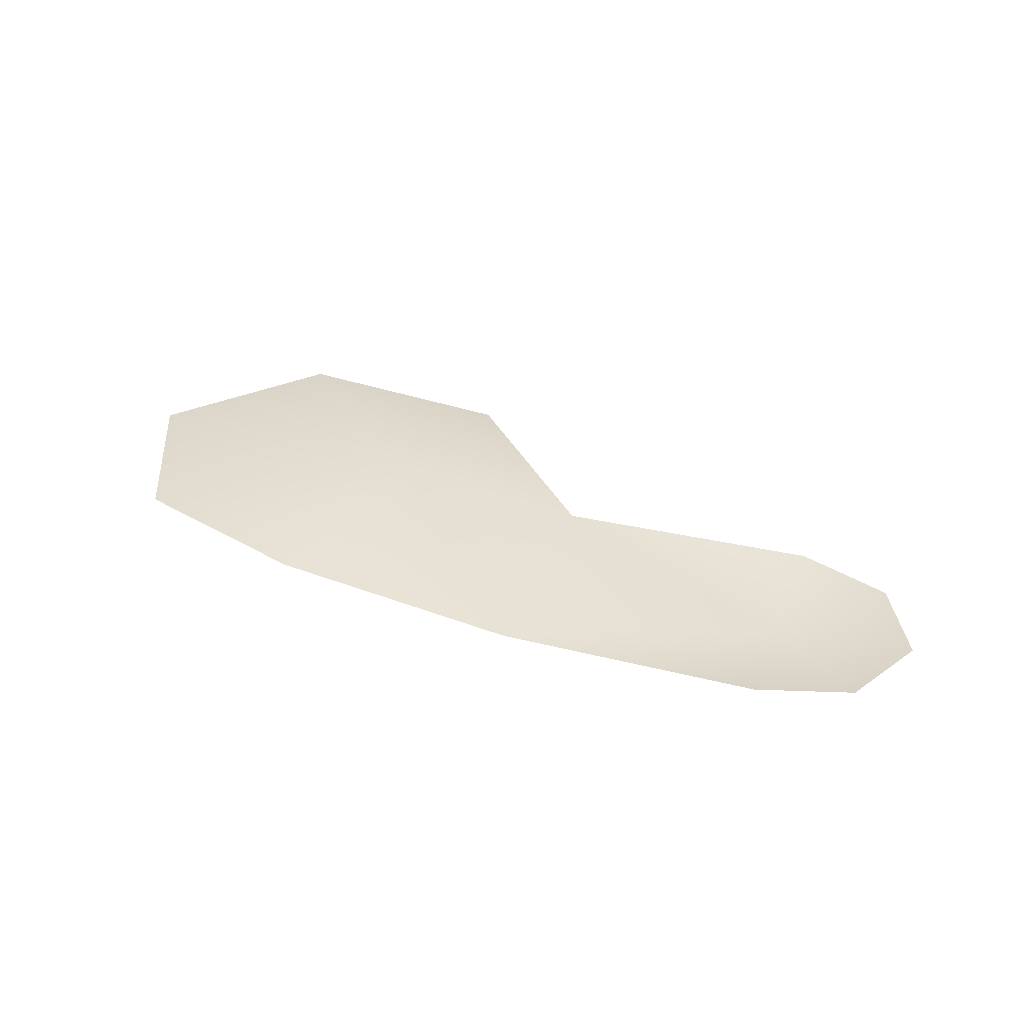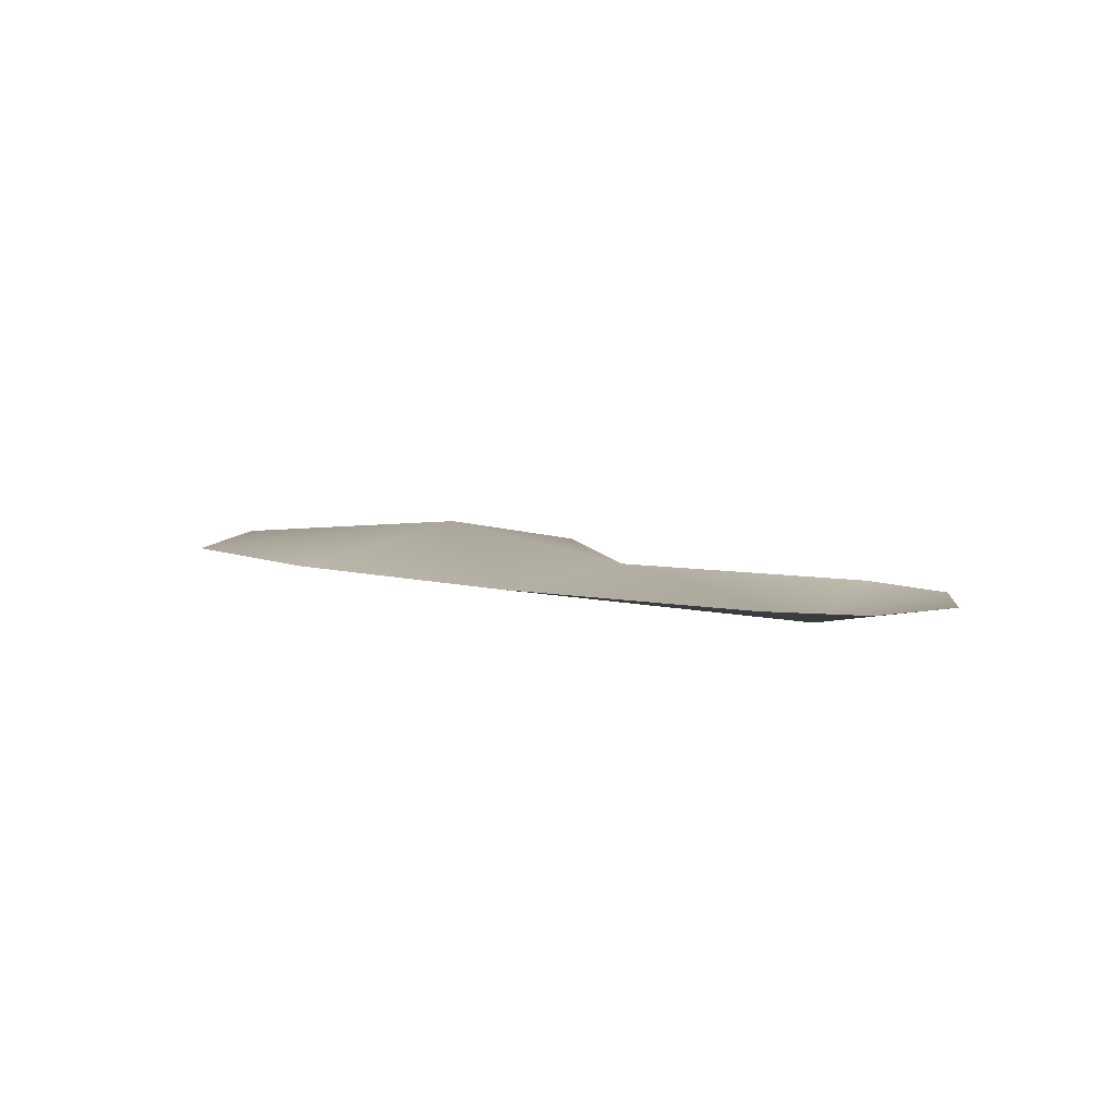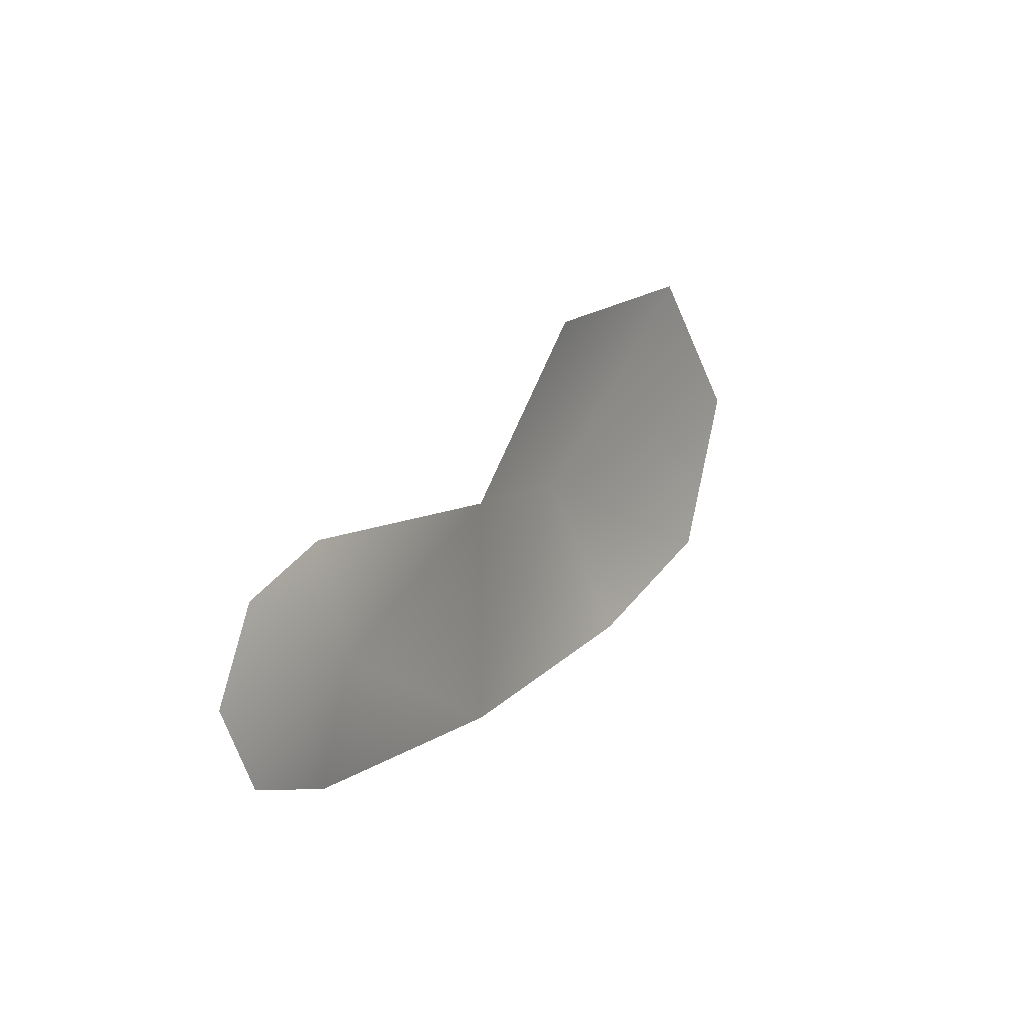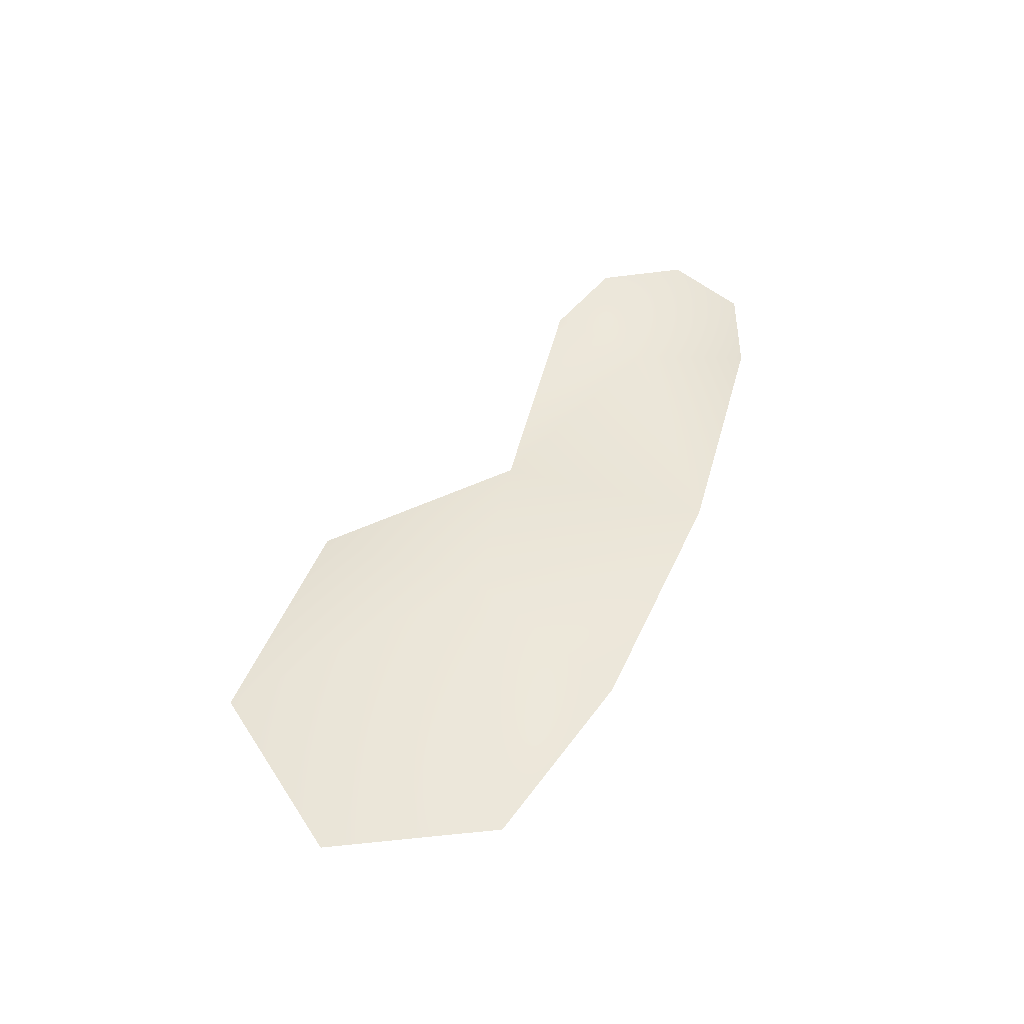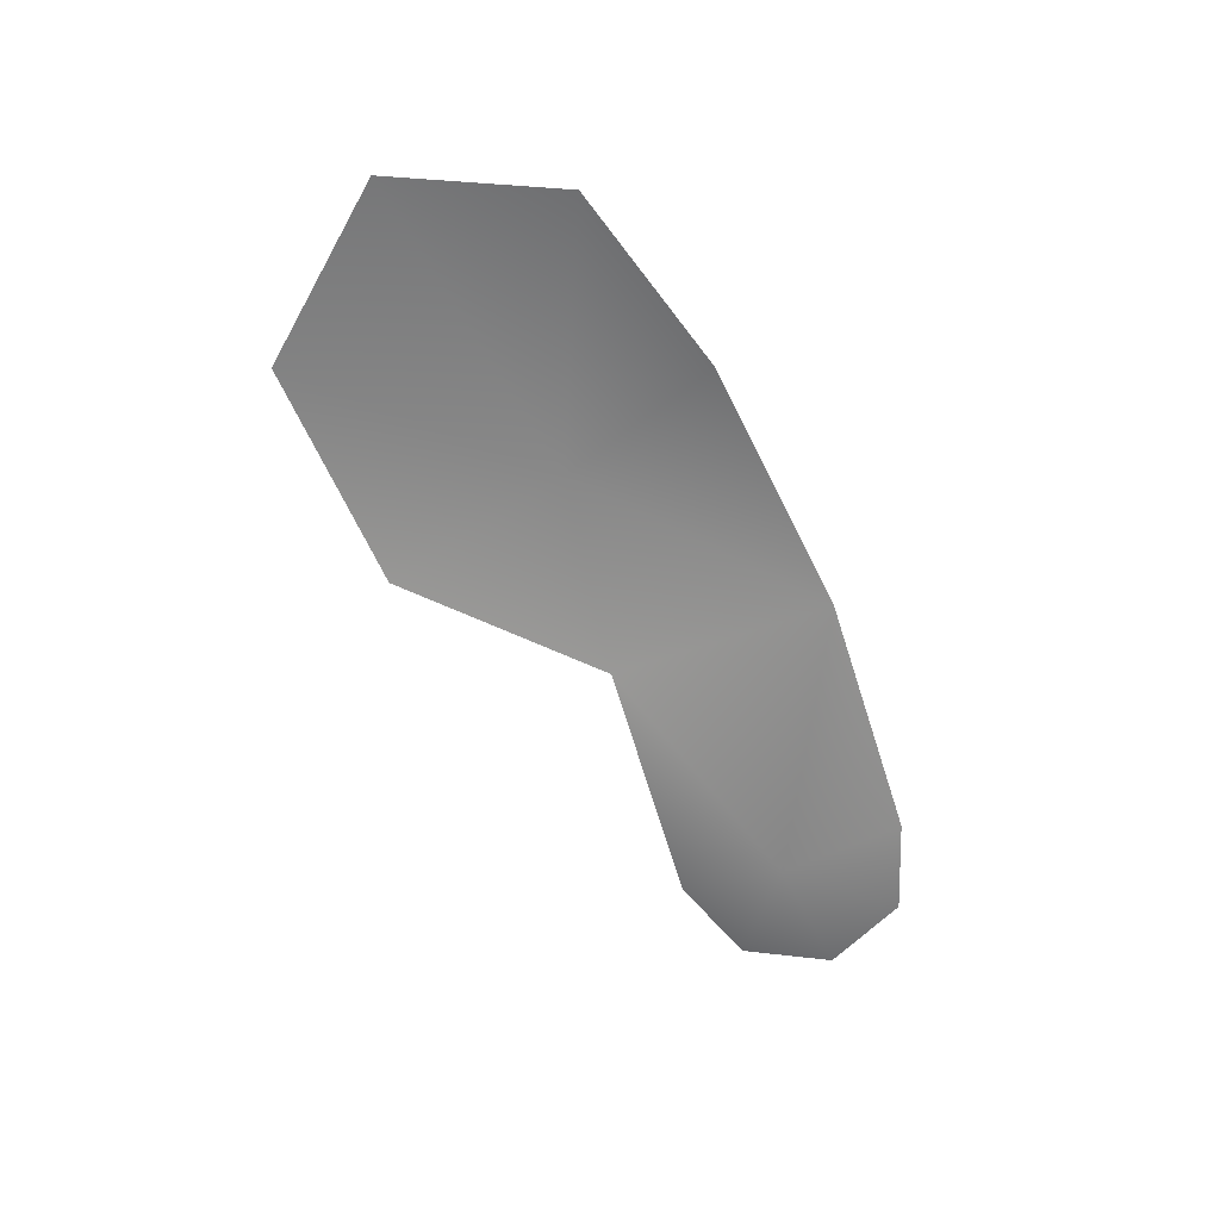
<metadata>
{"format":"obj","ext":"obj","renderer":"f3d","projection":"perspective","resolution":1024,"background":"white","views":[{"elev":36.1,"azim":-160.0,"up":"+Y"},{"elev":7.1,"azim":-147.5,"up":"+Y"},{"elev":12.7,"azim":-57.9,"up":"+Z"},{"elev":48.6,"azim":107.1,"up":"+Y"},{"elev":-61.8,"azim":109.5,"up":"+Y"}]}
</metadata>
<code>
g MapleLeaf_Seed
v -0.0674 -1.192e-07 0.04855
v -0.005405 -0.01682 0.003912
v -0.008664 -1.192e-07 0.06945
v -0.09389 -1.192e-07 -0.003338
v -0.0674 -1.192e-07 -0.05523
v -0.008664 -1.192e-07 -0.07348
v 0.1533 -1.192e-07 0.05959
v 0.1533 -1.192e-07 -0.07824
v 0.2749 0.02167 0.04541
v 0.3175 -1.192e-07 -0.0592
v 0.254 -1.192e-07 0.1607
v 0.4365 -1.192e-07 -0.02251
v 0.3988 -1.192e-07 0.1709
v 0.4803 -1.192e-07 0.07766
g MapleLeaf_Seed_0
f 3 2 1
f 1 2 4
f 4 2 5
f 5 2 6
f 7 2 3
f 6 2 8
f 7 8 2
f 8 7 9
f 9 10 8
f 11 9 7
f 9 12 10
f 13 9 11
f 9 14 12
f 13 14 9

</code>
